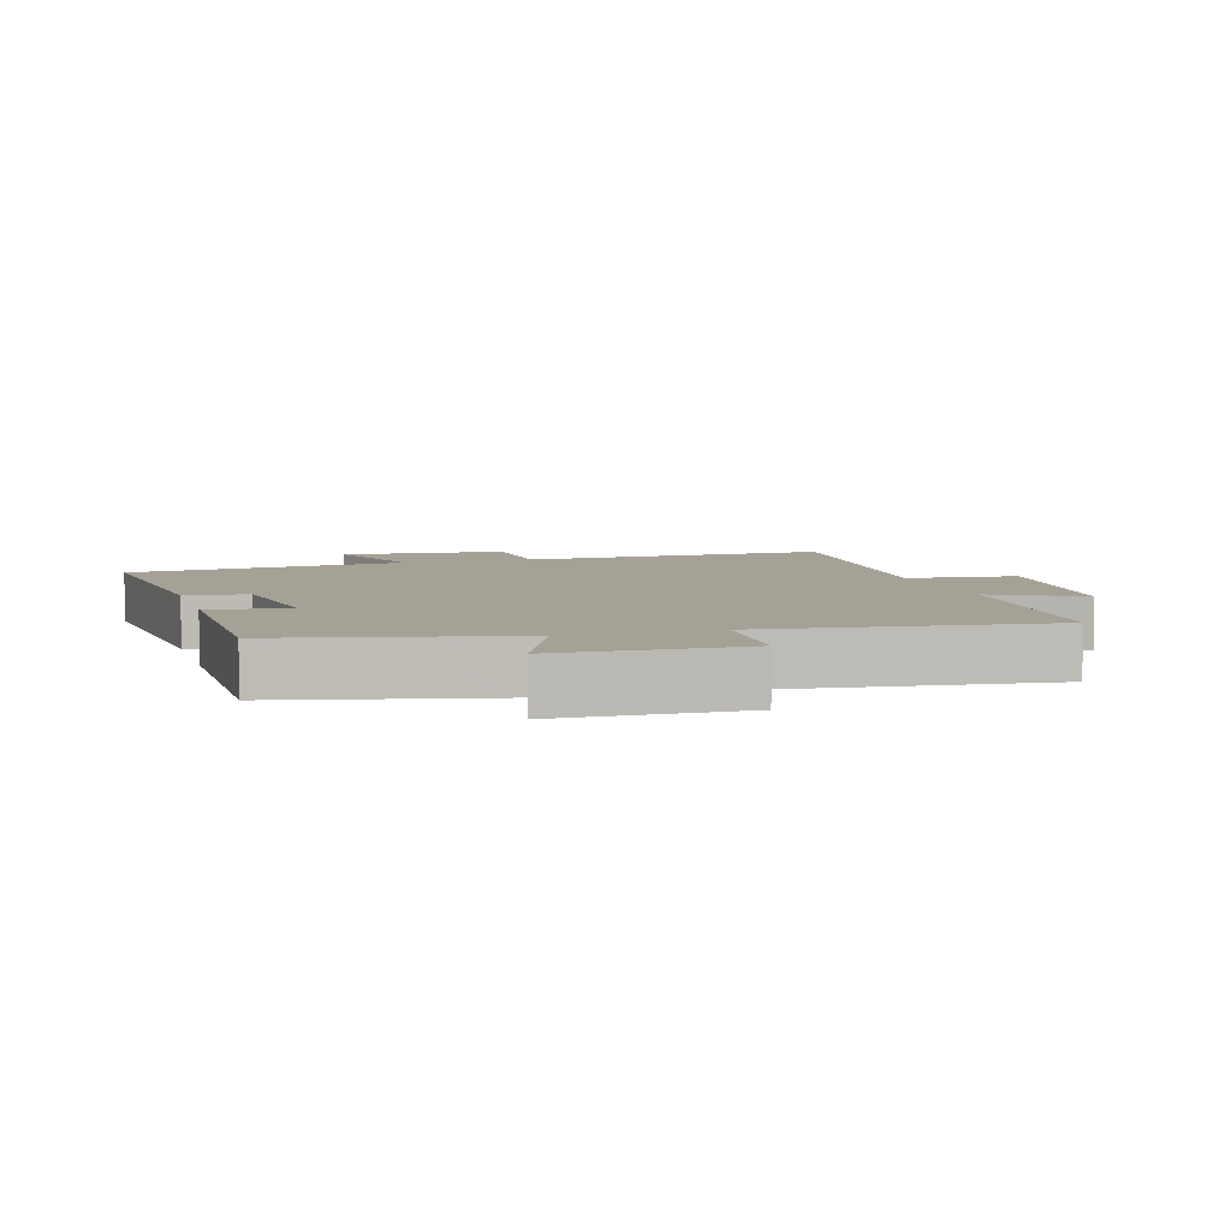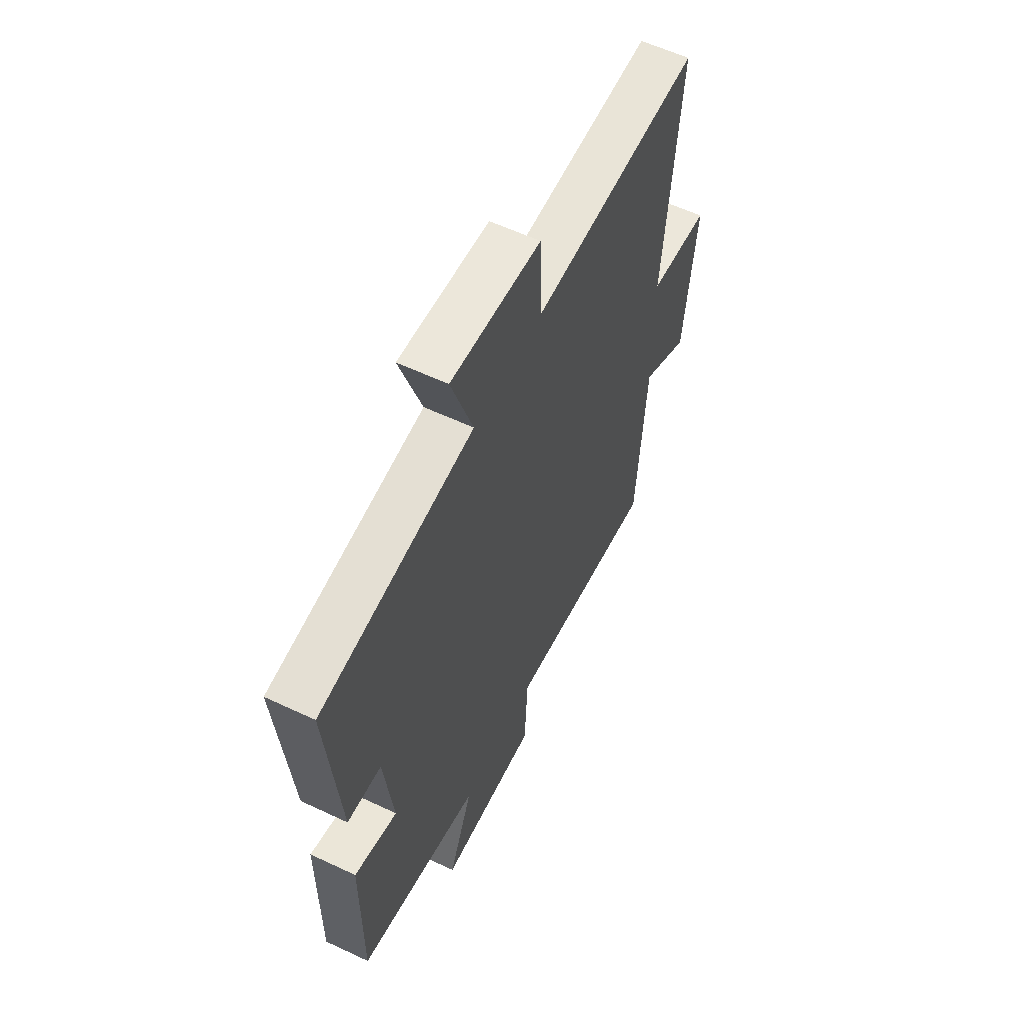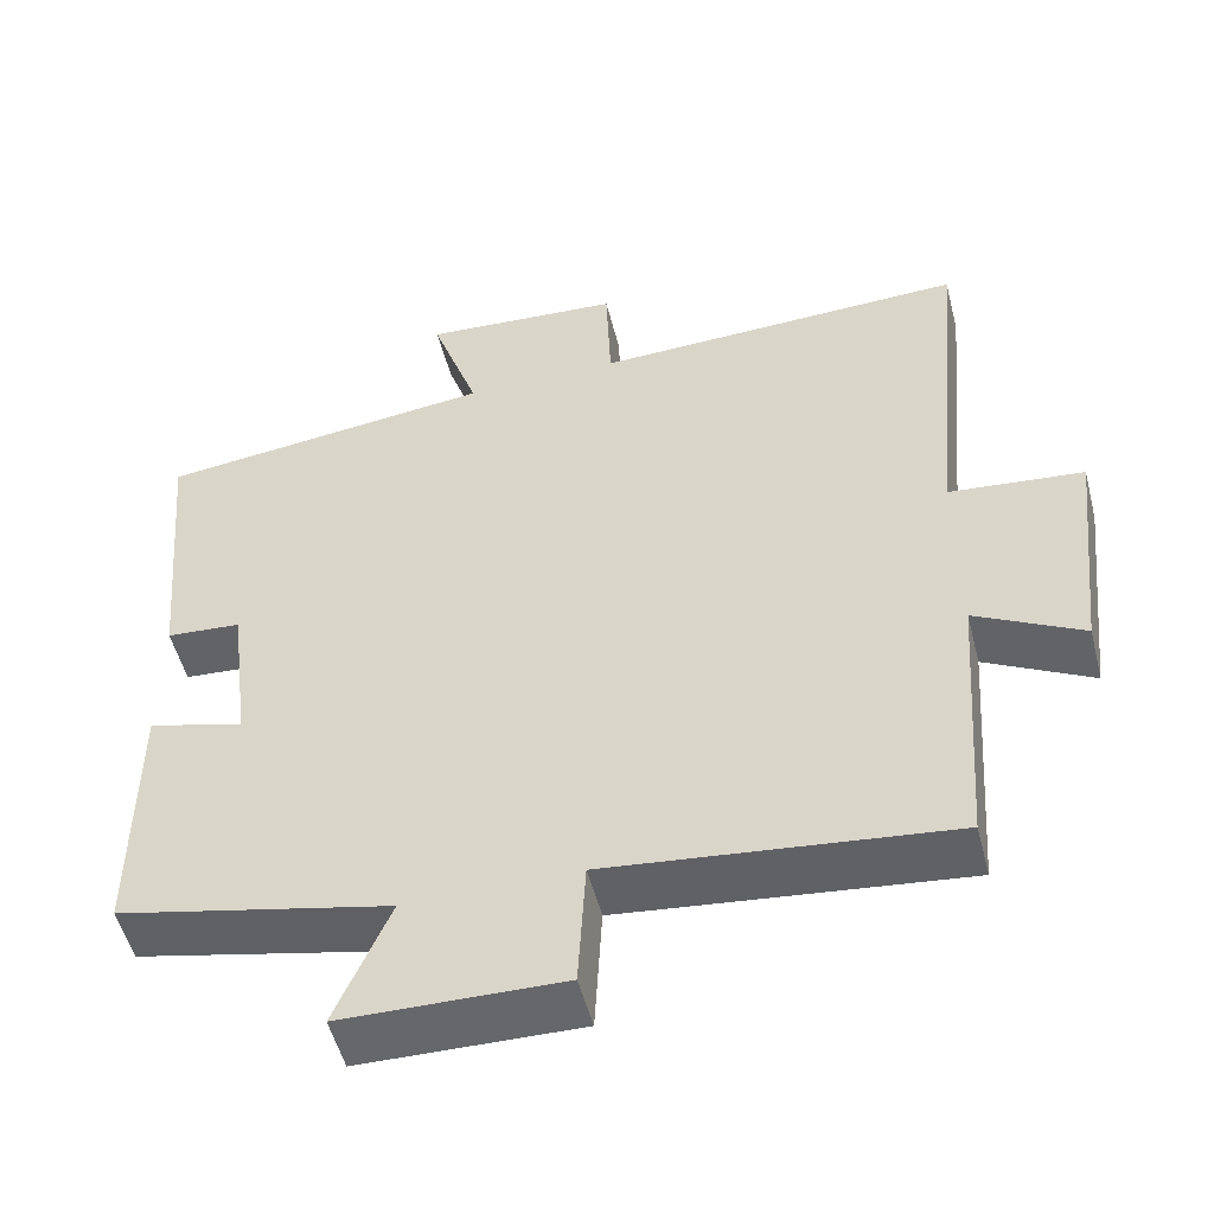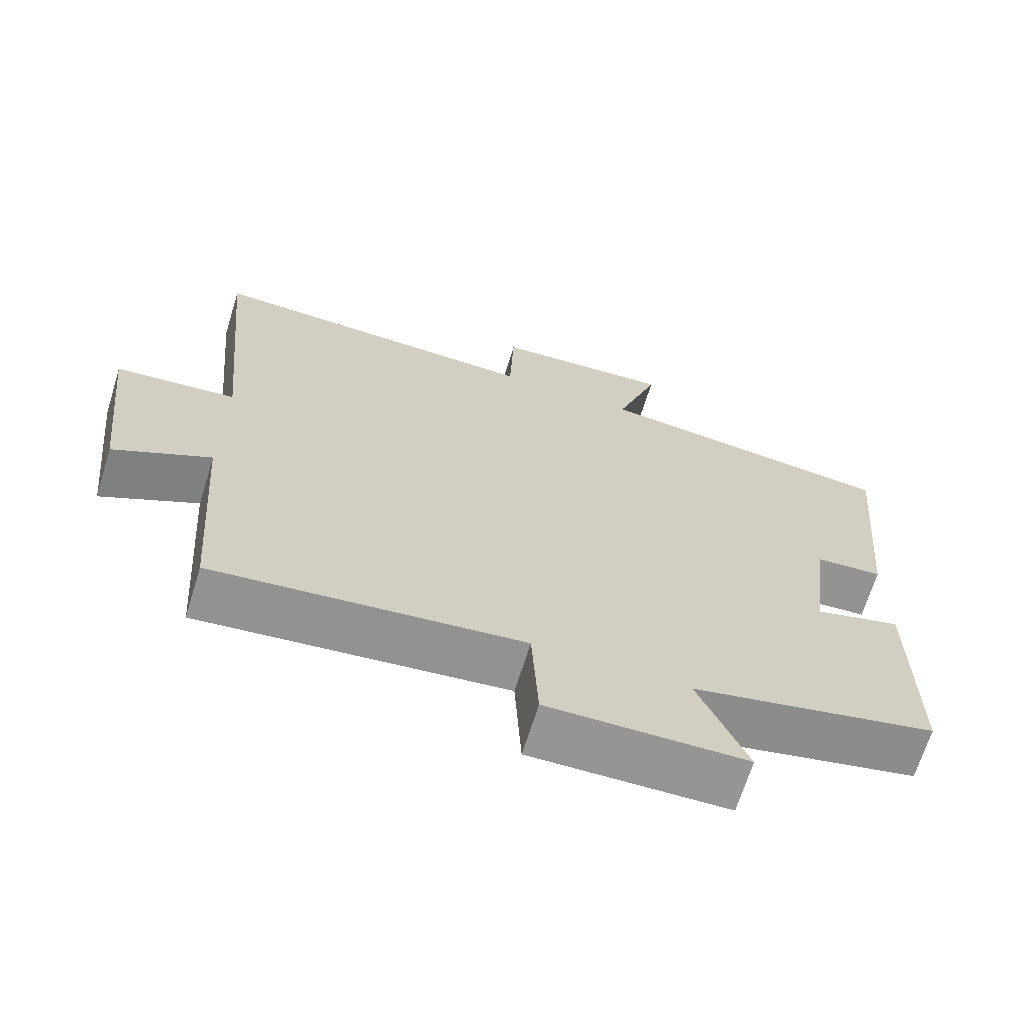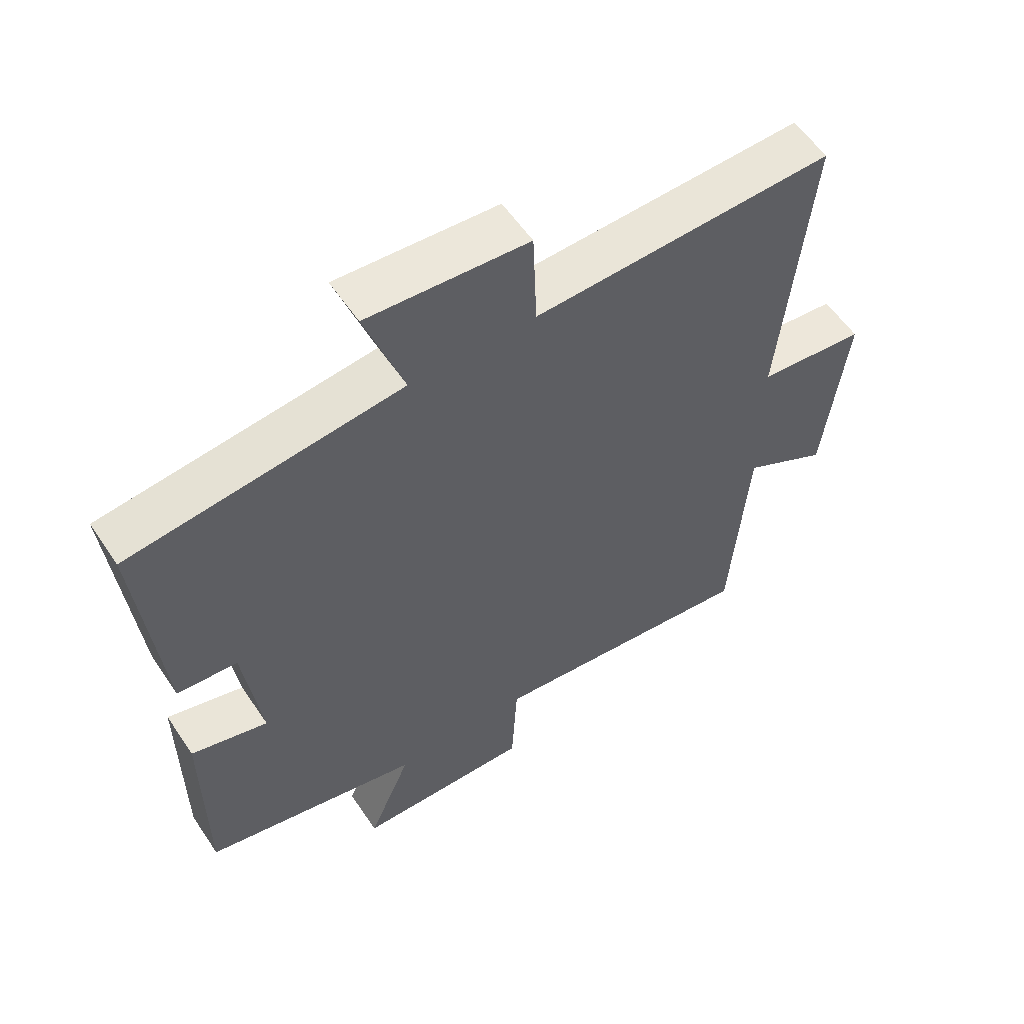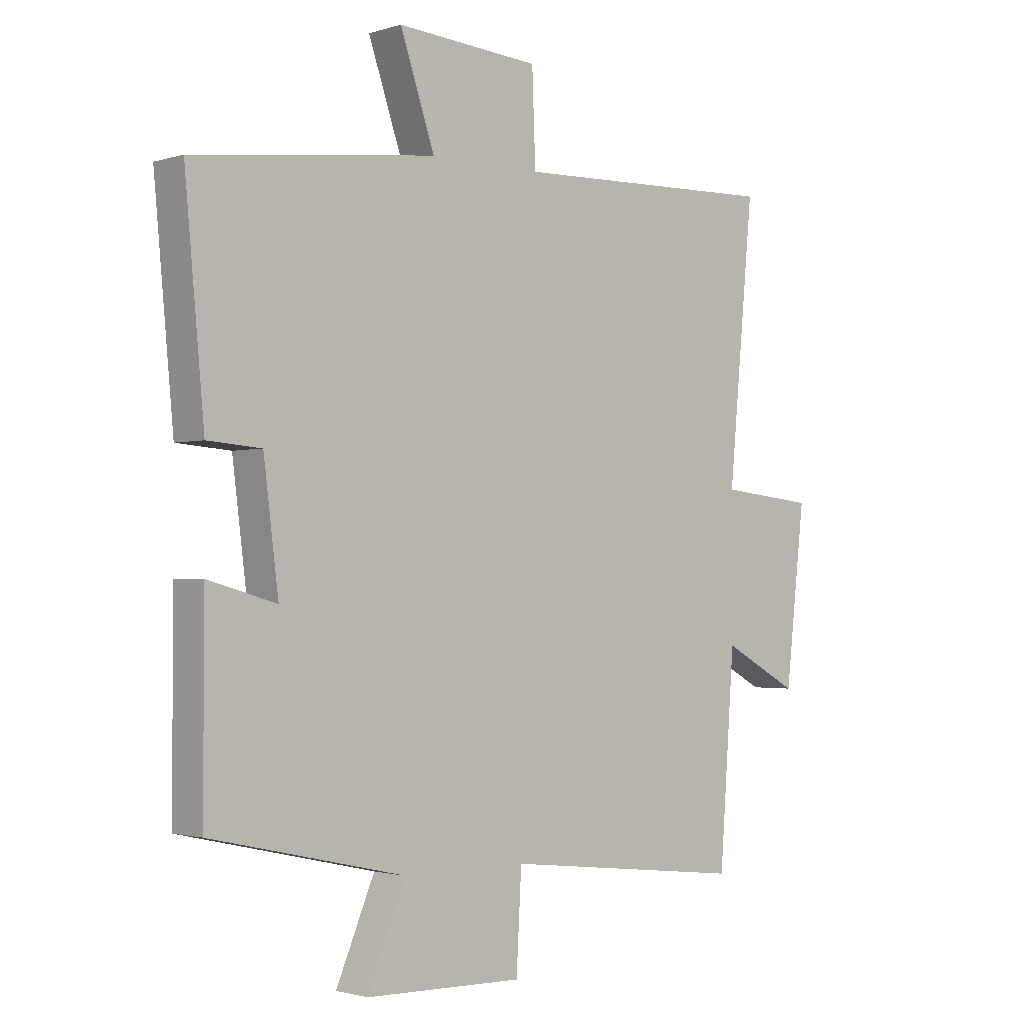
<metadata>
{"format":"obj","ext":"obj","renderer":"f3d","projection":"perspective","resolution":1024,"background":"white","views":[{"elev":6.0,"azim":163.4,"up":"+Y"},{"elev":58.8,"azim":115.9,"up":"+Z"},{"elev":-52.5,"azim":-165.6,"up":"+Z"},{"elev":-67.7,"azim":-17.2,"up":"+Z"},{"elev":57.3,"azim":146.4,"up":"+Z"},{"elev":-1.8,"azim":137.7,"up":"+Z"}]}
</metadata>
<code>
v 0.5 0.07 -0.424
v 0.162 0.07 -0.5
v 0.229 0.07 -0.658
v -0.043 0.07 -0.664
v -0.052 0.07 -0.5
v -0.474 0.07 -0.548
v -0.5 0.07 -0.195
v -0.632 0.07 -0.266
v -0.666 0.07 0.032
v -0.5 0.07 0.049
v -0.544 0.07 0.515
v -0.08 0.07 0.5
v -0.074 0.07 0.657
v 0.174 0.07 0.675
v 0.114 0.07 0.5
v 0.534 0.07 0.45
v 0.5 0.07 0.085
v 0.407 0.07 0.078
v 0.381 0.07 -0.126
v 0.5 0.07 -0.093
v 0.5 0 -0.424
v 0.162 0 -0.5
v 0.229 0 -0.658
v -0.043 0 -0.664
v -0.052 0 -0.5
v -0.474 0 -0.548
v -0.5 0 -0.195
v -0.632 0 -0.266
v -0.666 0 0.032
v -0.5 0 0.049
v -0.544 0 0.515
v -0.08 0 0.5
v -0.074 0 0.657
v 0.174 0 0.675
v 0.114 0 0.5
v 0.534 0 0.45
v 0.5 0 0.085
v 0.407 0 0.078
v 0.381 0 -0.126
v 0.5 0 -0.093
f 19 20 1 2
f 18 19 2
f 15 16 17 18
f 15 18 2
f 12 13 14 15
f 12 15 2
f 10 11 12 2
f 7 8 9 10
f 5 6 7 10
f 5 10 2 3
f 3 4 5
f 22 21 40 39
f 22 39 38
f 38 37 36 35
f 22 38 35
f 35 34 33 32
f 22 35 32
f 22 32 31 30
f 30 29 28 27
f 30 27 26 25
f 23 22 30 25
f 25 24 23
f 1 21 22 2
f 2 22 23 3
f 3 23 24 4
f 4 24 25 5
f 5 25 26 6
f 6 26 27 7
f 7 27 28 8
f 8 28 29 9
f 9 29 30 10
f 10 30 31 11
f 11 31 32 12
f 12 32 33 13
f 13 33 34 14
f 14 34 35 15
f 15 35 36 16
f 16 36 37 17
f 17 37 38 18
f 18 38 39 19
f 19 39 40 20
f 20 40 21 1

</code>
